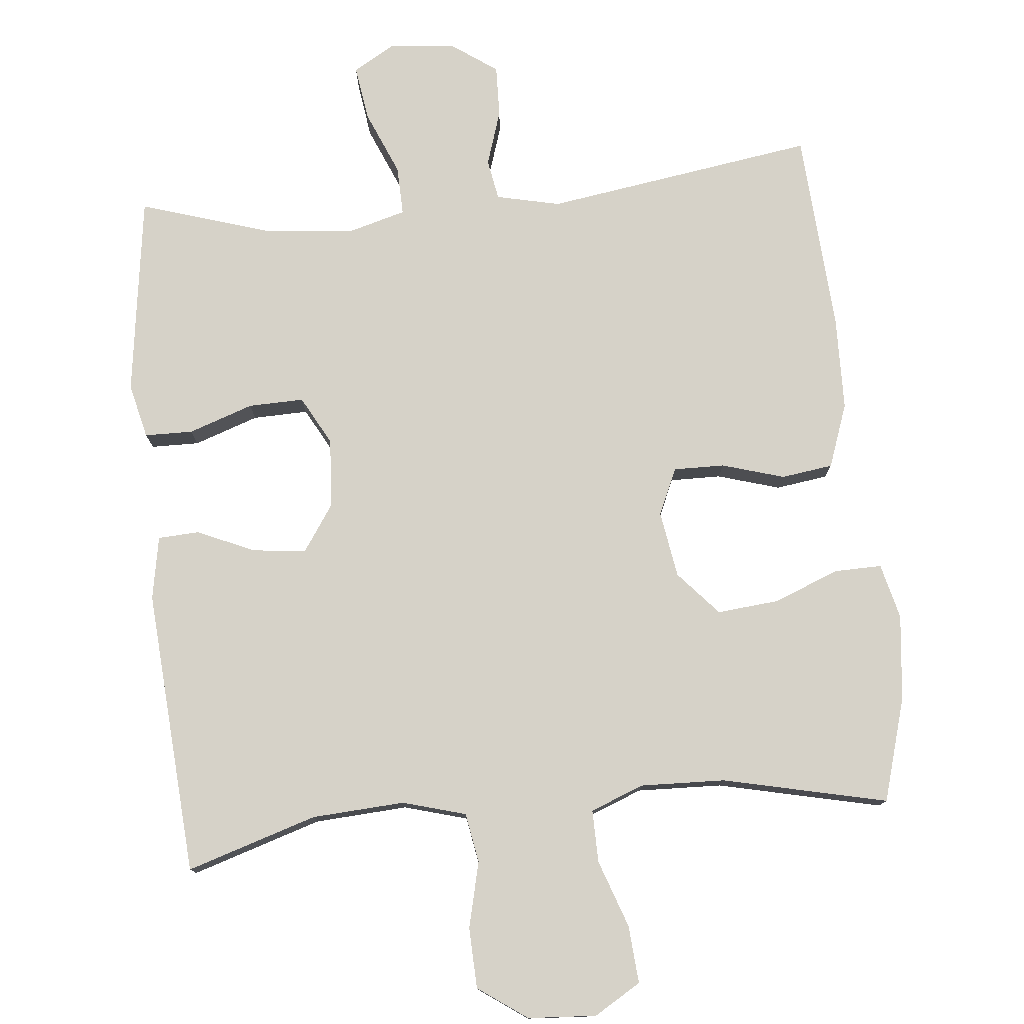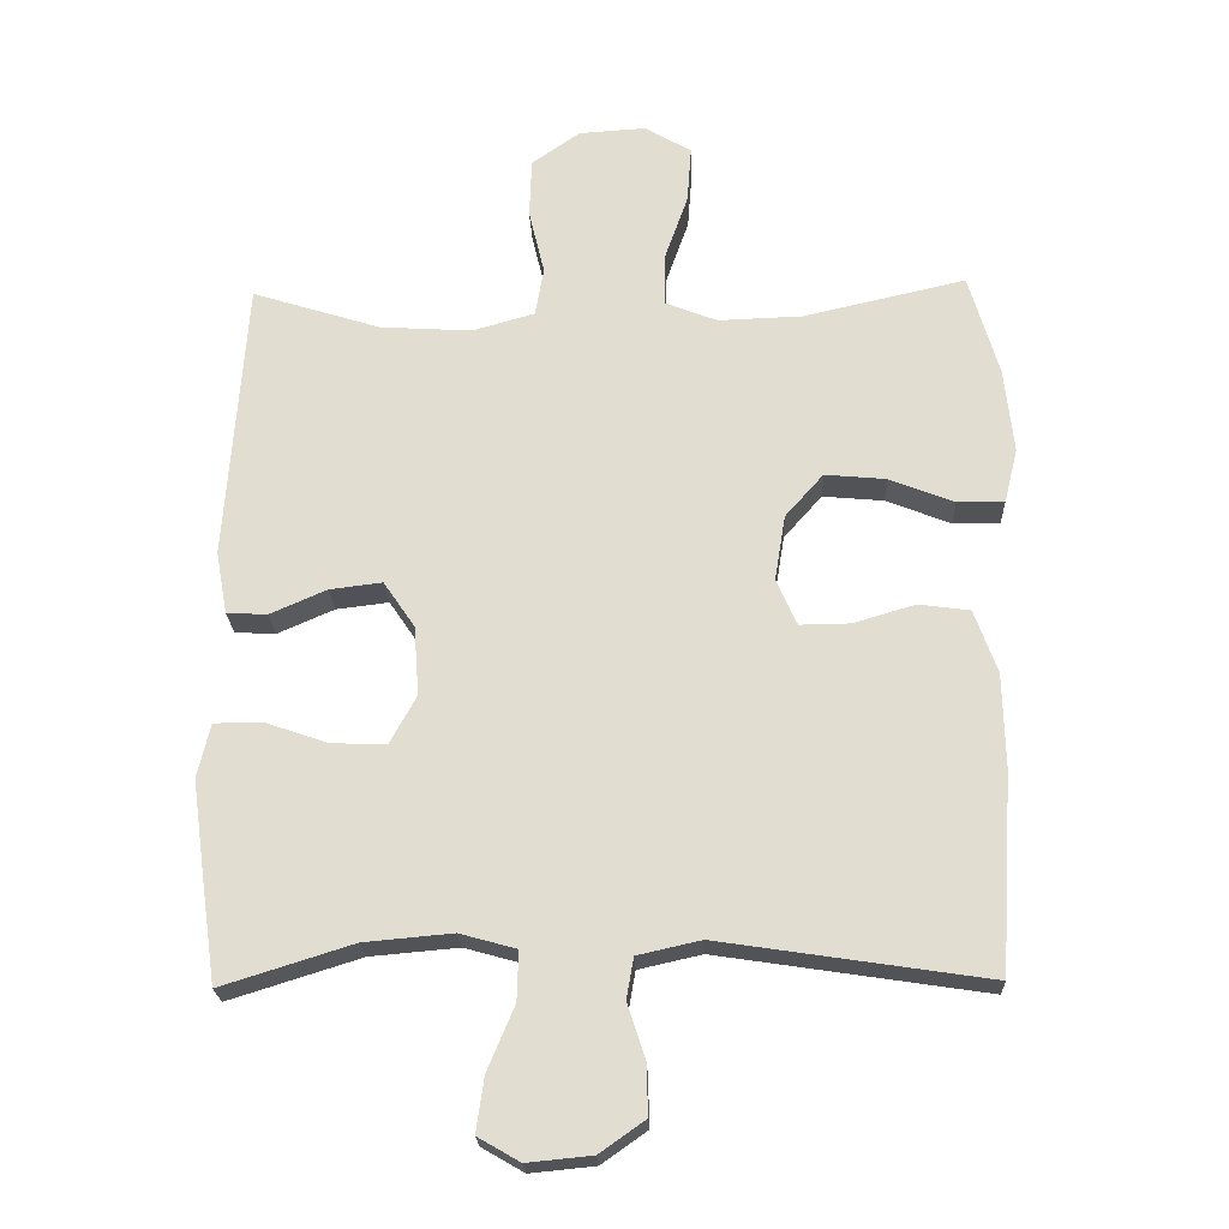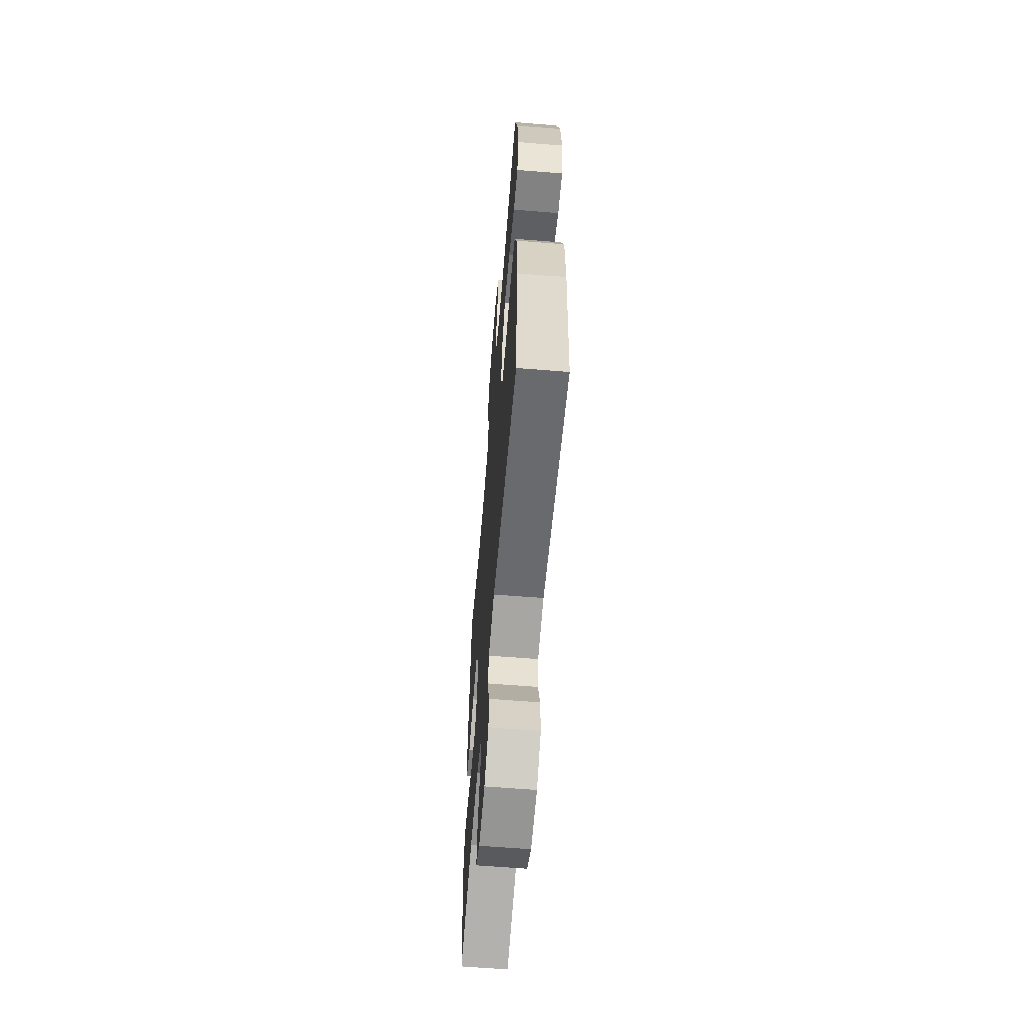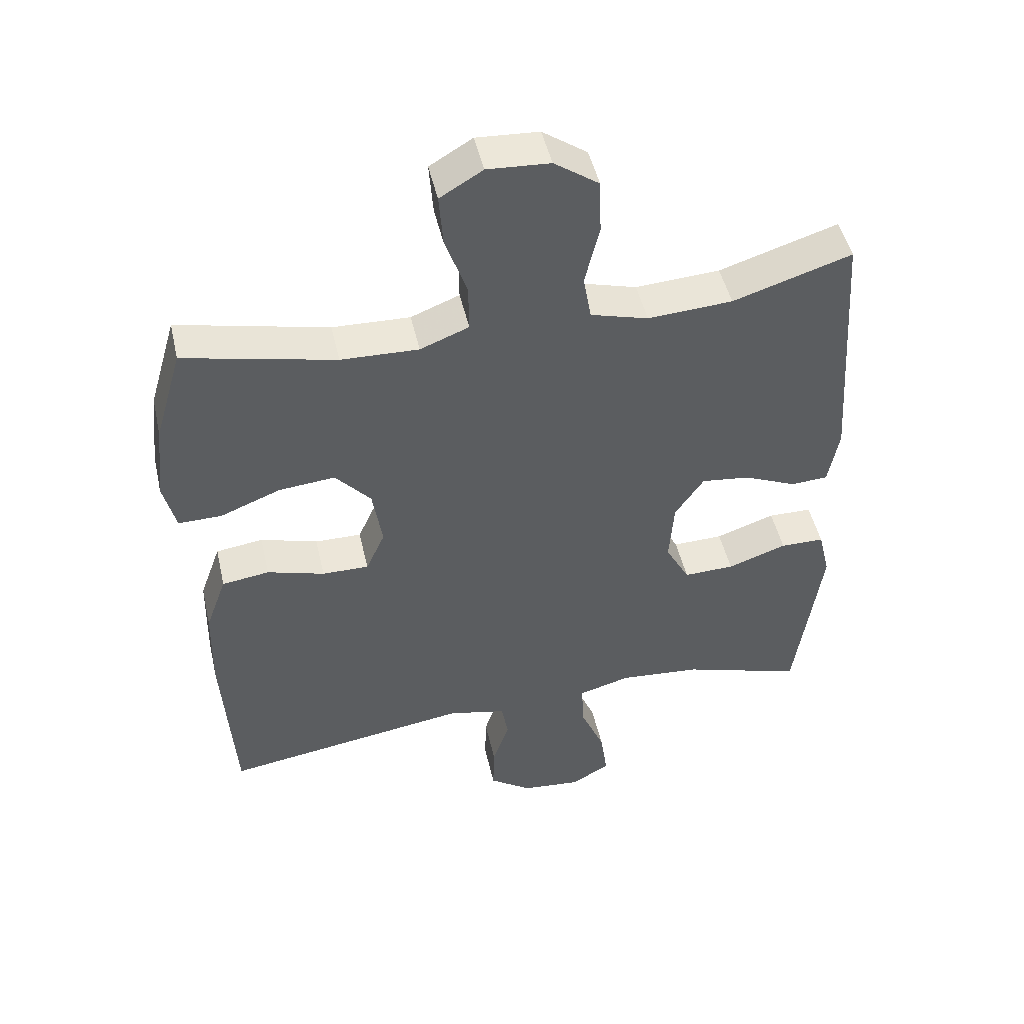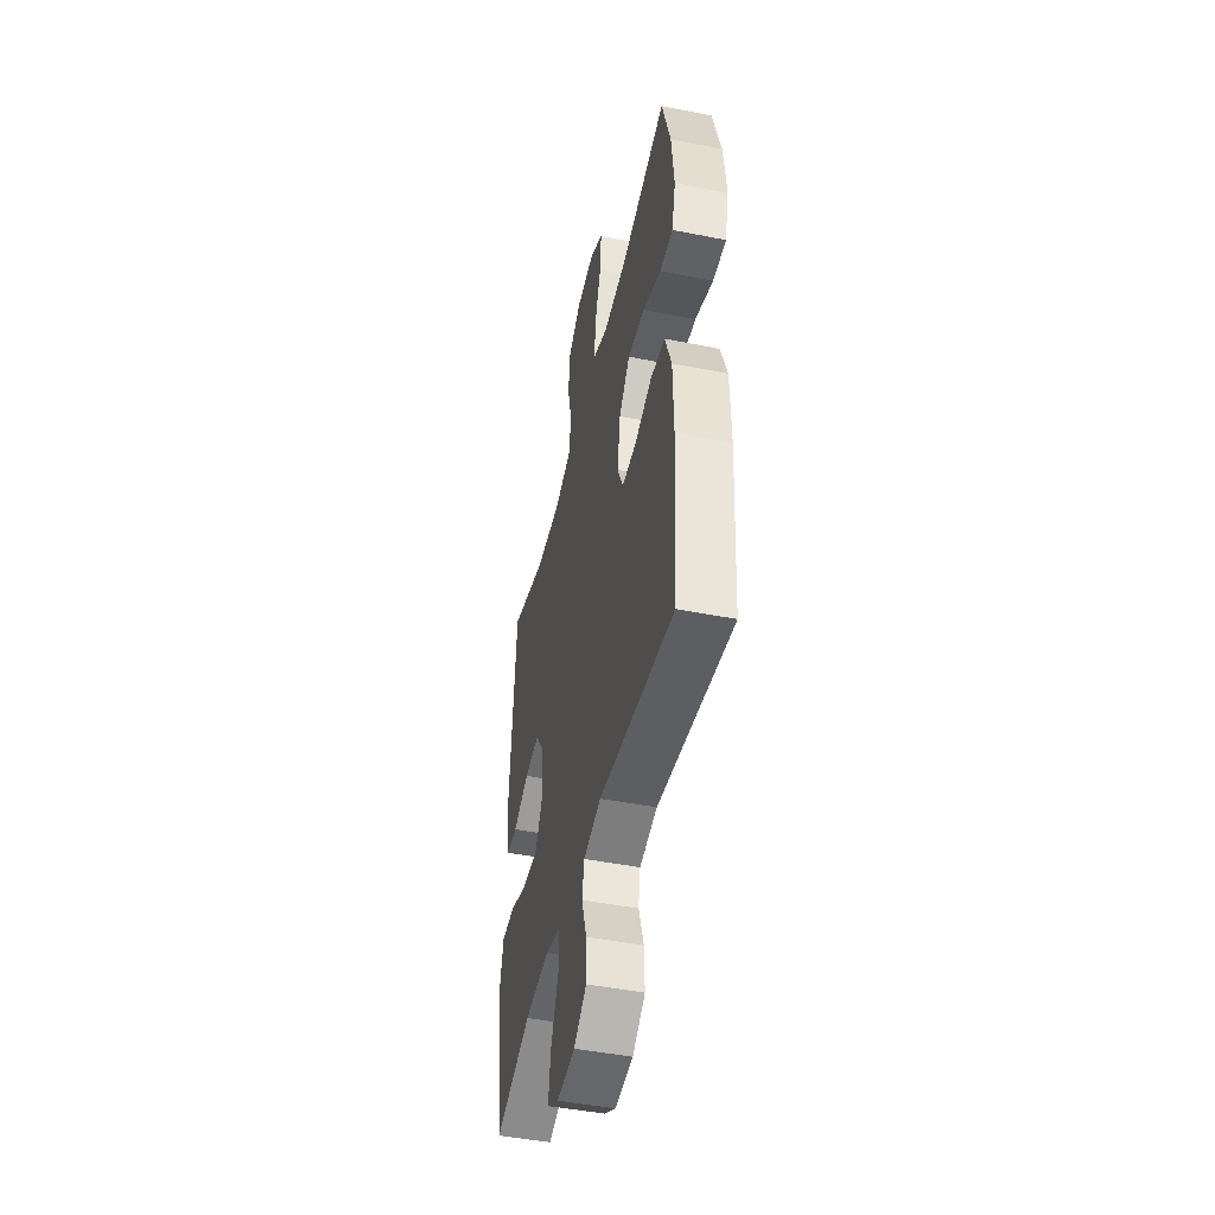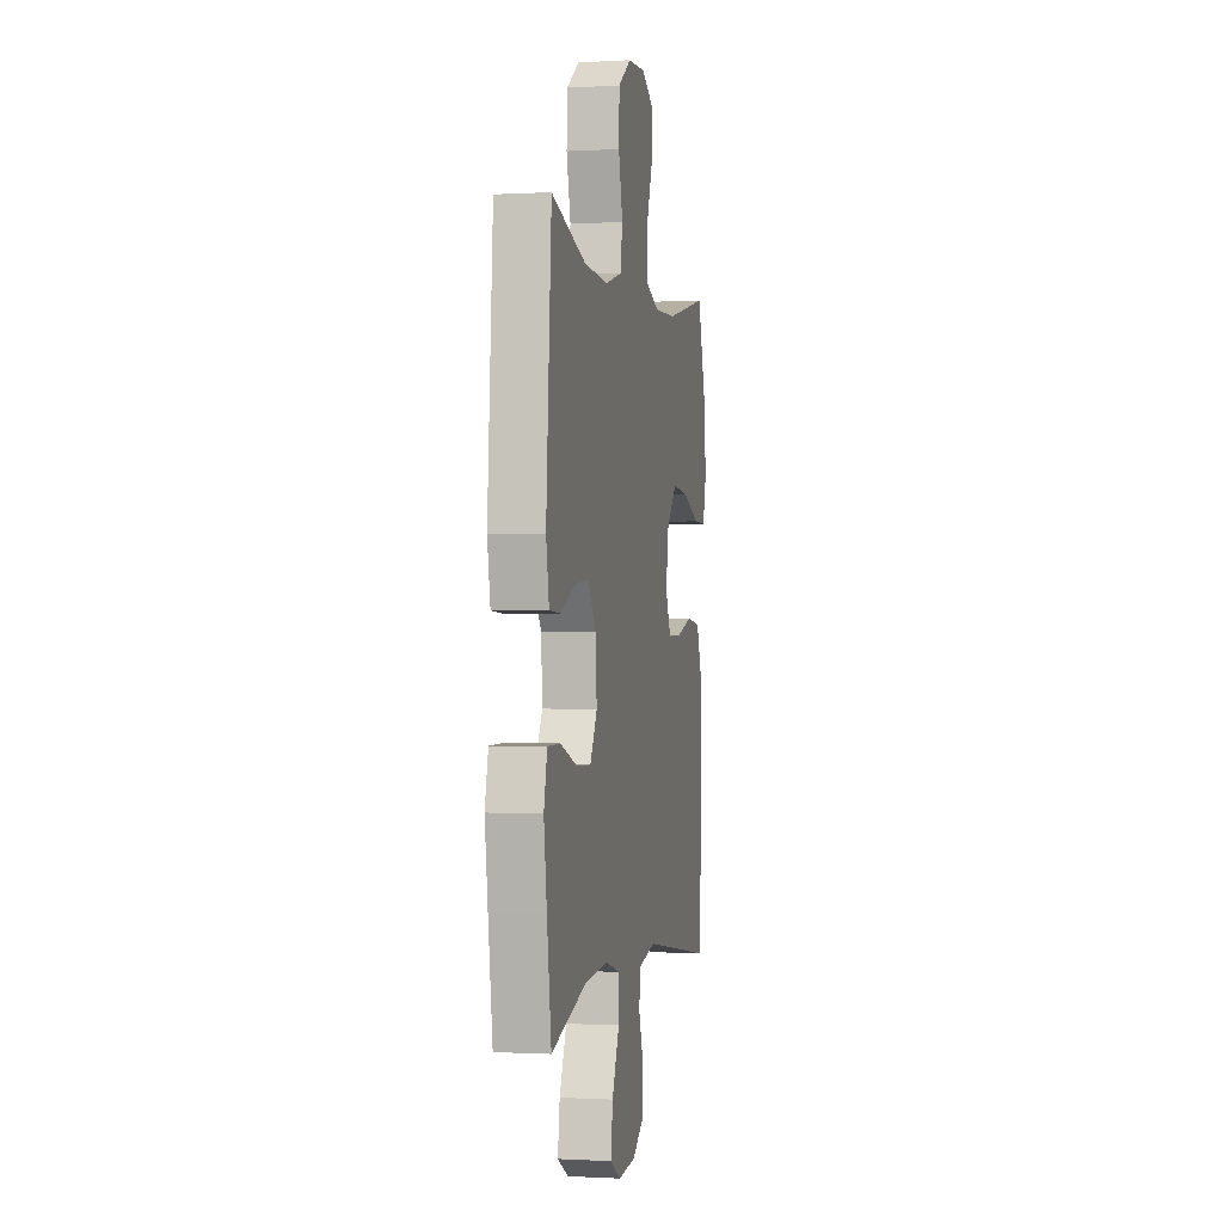
<metadata>
{"format":"obj","ext":"obj","renderer":"f3d","projection":"perspective","resolution":1024,"background":"white","views":[{"elev":77.5,"azim":-5.6,"up":"+Y"},{"elev":-22.3,"azim":2.2,"up":"+Z"},{"elev":-61.6,"azim":85.3,"up":"+Z"},{"elev":48.0,"azim":167.3,"up":"+Z"},{"elev":-46.6,"azim":77.3,"up":"+Z"},{"elev":-0.6,"azim":-78.2,"up":"+Z"}]}
</metadata>
<code>
v 0.5 0.07 0.5
v 0.542 0.07 0.356
v 0.555 0.07 0.236
v 0.536 0.07 0.159
v 0.47 0.07 0.16
v 0.379 0.07 0.196
v 0.293 0.07 0.204
v 0.239 0.07 0.143
v 0.224 0.07 0.05
v 0.253 0.07 -0.015
v 0.324 0.07 -0.014
v 0.411 0.07 0.012
v 0.483 0.07 0.002
v 0.515 0.07 -0.087
v 0.518 0.07 -0.22
v 0.5 0.07 -0.5
v 0.123 0.07 -0.443
v 0.034 0.07 -0.463
v 0.024 0.07 -0.52
v 0.049 0.07 -0.597
v 0.051 0.07 -0.669
v -0.013 0.07 -0.714
v -0.104 0.07 -0.723
v -0.163 0.07 -0.689
v -0.152 0.07 -0.612
v -0.114 0.07 -0.522
v -0.112 0.07 -0.453
v -0.191 0.07 -0.431
v -0.315 0.07 -0.442
v -0.5 0.07 -0.5
v -0.523 0.07 -0.336
v -0.539 0.07 -0.219
v -0.521 0.07 -0.143
v -0.454 0.07 -0.142
v -0.364 0.07 -0.173
v -0.287 0.07 -0.175
v -0.25 0.07 -0.107
v -0.257 0.07 -0.01
v -0.301 0.07 0.055
v -0.375 0.07 0.046
v -0.455 0.07 0.011
v -0.512 0.07 0.014
v -0.528 0.07 0.102
v -0.5 0.07 0.5
v -0.319 0.07 0.443
v -0.19 0.07 0.435
v -0.102 0.07 0.46
v -0.09 0.07 0.529
v -0.112 0.07 0.621
v -0.109 0.07 0.705
v -0.041 0.07 0.753
v 0.054 0.07 0.759
v 0.119 0.07 0.72
v 0.113 0.07 0.64
v 0.08 0.07 0.546
v 0.079 0.07 0.473
v 0.153 0.07 0.444
v 0.271 0.07 0.448
v 0.5 0 0.5
v 0.542 0 0.356
v 0.555 0 0.236
v 0.536 0 0.159
v 0.47 0 0.16
v 0.379 0 0.196
v 0.293 0 0.204
v 0.239 0 0.143
v 0.224 0 0.05
v 0.253 0 -0.015
v 0.324 0 -0.014
v 0.411 0 0.012
v 0.483 0 0.002
v 0.515 0 -0.087
v 0.518 0 -0.22
v 0.5 0 -0.5
v 0.123 0 -0.443
v 0.034 0 -0.463
v 0.024 0 -0.52
v 0.049 0 -0.597
v 0.051 0 -0.669
v -0.013 0 -0.714
v -0.104 0 -0.723
v -0.163 0 -0.689
v -0.152 0 -0.612
v -0.114 0 -0.522
v -0.112 0 -0.453
v -0.191 0 -0.431
v -0.315 0 -0.442
v -0.5 0 -0.5
v -0.523 0 -0.336
v -0.539 0 -0.219
v -0.521 0 -0.143
v -0.454 0 -0.142
v -0.364 0 -0.173
v -0.287 0 -0.175
v -0.25 0 -0.107
v -0.257 0 -0.01
v -0.301 0 0.055
v -0.375 0 0.046
v -0.455 0 0.011
v -0.512 0 0.014
v -0.528 0 0.102
v -0.5 0 0.5
v -0.319 0 0.443
v -0.19 0 0.435
v -0.102 0 0.46
v -0.09 0 0.529
v -0.112 0 0.621
v -0.109 0 0.705
v -0.041 0 0.753
v 0.054 0 0.759
v 0.119 0 0.72
v 0.113 0 0.64
v 0.08 0 0.546
v 0.079 0 0.473
v 0.153 0 0.444
v 0.271 0 0.448
f 53 54 55
f 52 53 55
f 51 52 55
f 50 51 55
f 49 50 55
f 48 49 55
f 47 48 55 56
f 46 47 56 57
f 43 44 45
f 42 43 45
f 41 42 45
f 40 41 45
f 39 40 45 46
f 38 39 46 57
f 33 34 35
f 32 33 35
f 31 32 35
f 30 31 35
f 29 30 35
f 28 29 35 36
f 27 28 36 37
f 24 25 26
f 23 24 26
f 22 23 26
f 21 22 26
f 20 21 26
f 19 20 26
f 18 19 26 27
f 38 57 58
f 37 38 58
f 27 37 58
f 18 27 58
f 17 18 58
f 15 16 17
f 14 15 17
f 13 14 17
f 12 13 17
f 11 12 17
f 4 5 6
f 3 4 6
f 2 3 6
f 1 2 6
f 58 1 6
f 58 6 7
f 10 11 17
f 9 10 17
f 8 9 17 58
f 7 8 58
f 113 112 111
f 113 111 110
f 113 110 109
f 113 109 108
f 113 108 107
f 113 107 106
f 114 113 106 105
f 115 114 105 104
f 103 102 101
f 103 101 100
f 103 100 99
f 103 99 98
f 104 103 98 97
f 115 104 97 96
f 93 92 91
f 93 91 90
f 93 90 89
f 93 89 88
f 93 88 87
f 94 93 87 86
f 95 94 86 85
f 84 83 82
f 84 82 81
f 84 81 80
f 84 80 79
f 84 79 78
f 84 78 77
f 85 84 77 76
f 116 115 96
f 116 96 95
f 116 95 85
f 116 85 76
f 116 76 75
f 75 74 73
f 75 73 72
f 75 72 71
f 75 71 70
f 75 70 69
f 64 63 62
f 64 62 61
f 64 61 60
f 64 60 59
f 64 59 116
f 65 64 116
f 75 69 68
f 75 68 67
f 116 75 67 66
f 116 66 65
f 1 59 60 2
f 2 60 61 3
f 3 61 62 4
f 4 62 63 5
f 5 63 64 6
f 6 64 65 7
f 7 65 66 8
f 8 66 67 9
f 9 67 68 10
f 10 68 69 11
f 11 69 70 12
f 12 70 71 13
f 13 71 72 14
f 14 72 73 15
f 15 73 74 16
f 16 74 75 17
f 17 75 76 18
f 18 76 77 19
f 19 77 78 20
f 20 78 79 21
f 21 79 80 22
f 22 80 81 23
f 23 81 82 24
f 24 82 83 25
f 25 83 84 26
f 26 84 85 27
f 27 85 86 28
f 28 86 87 29
f 29 87 88 30
f 30 88 89 31
f 31 89 90 32
f 32 90 91 33
f 33 91 92 34
f 34 92 93 35
f 35 93 94 36
f 36 94 95 37
f 37 95 96 38
f 38 96 97 39
f 39 97 98 40
f 40 98 99 41
f 41 99 100 42
f 42 100 101 43
f 43 101 102 44
f 44 102 103 45
f 45 103 104 46
f 46 104 105 47
f 47 105 106 48
f 48 106 107 49
f 49 107 108 50
f 50 108 109 51
f 51 109 110 52
f 52 110 111 53
f 53 111 112 54
f 54 112 113 55
f 55 113 114 56
f 56 114 115 57
f 57 115 116 58
f 58 116 59 1

</code>
